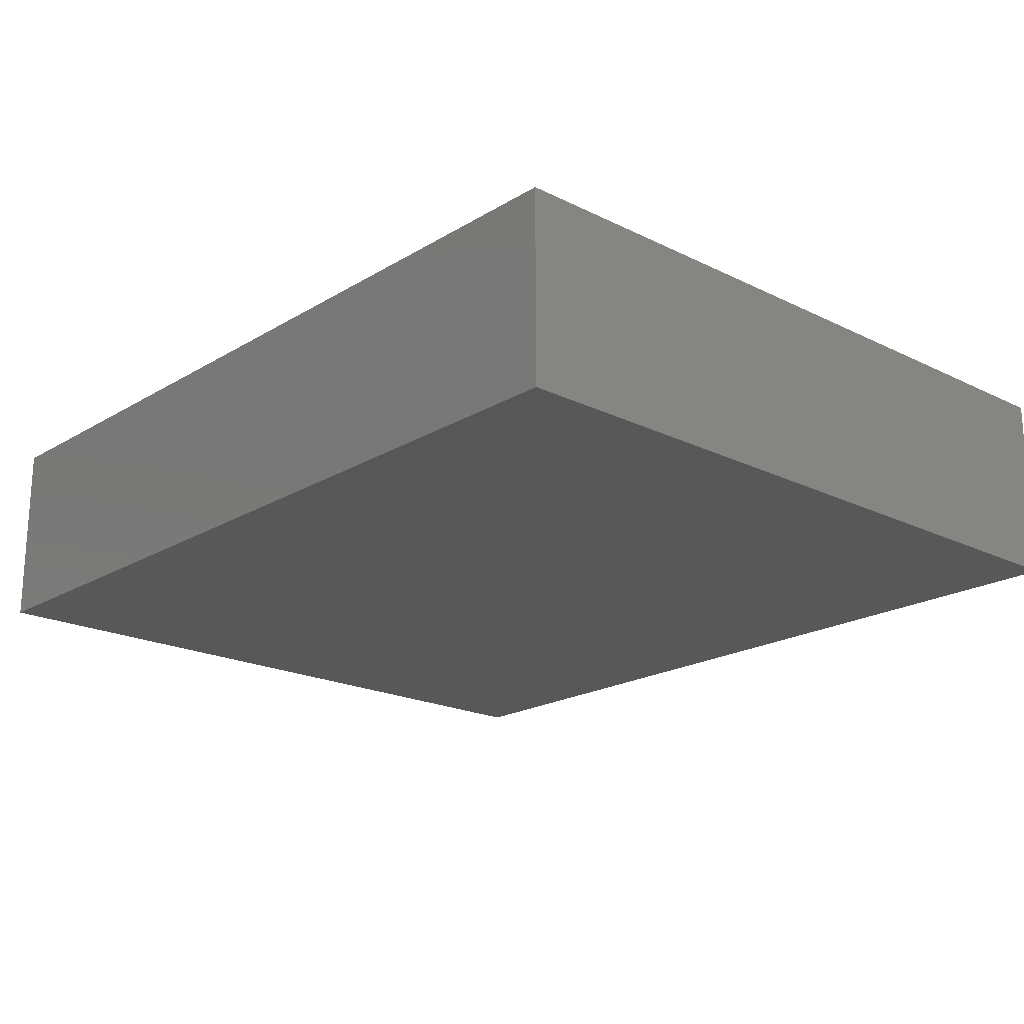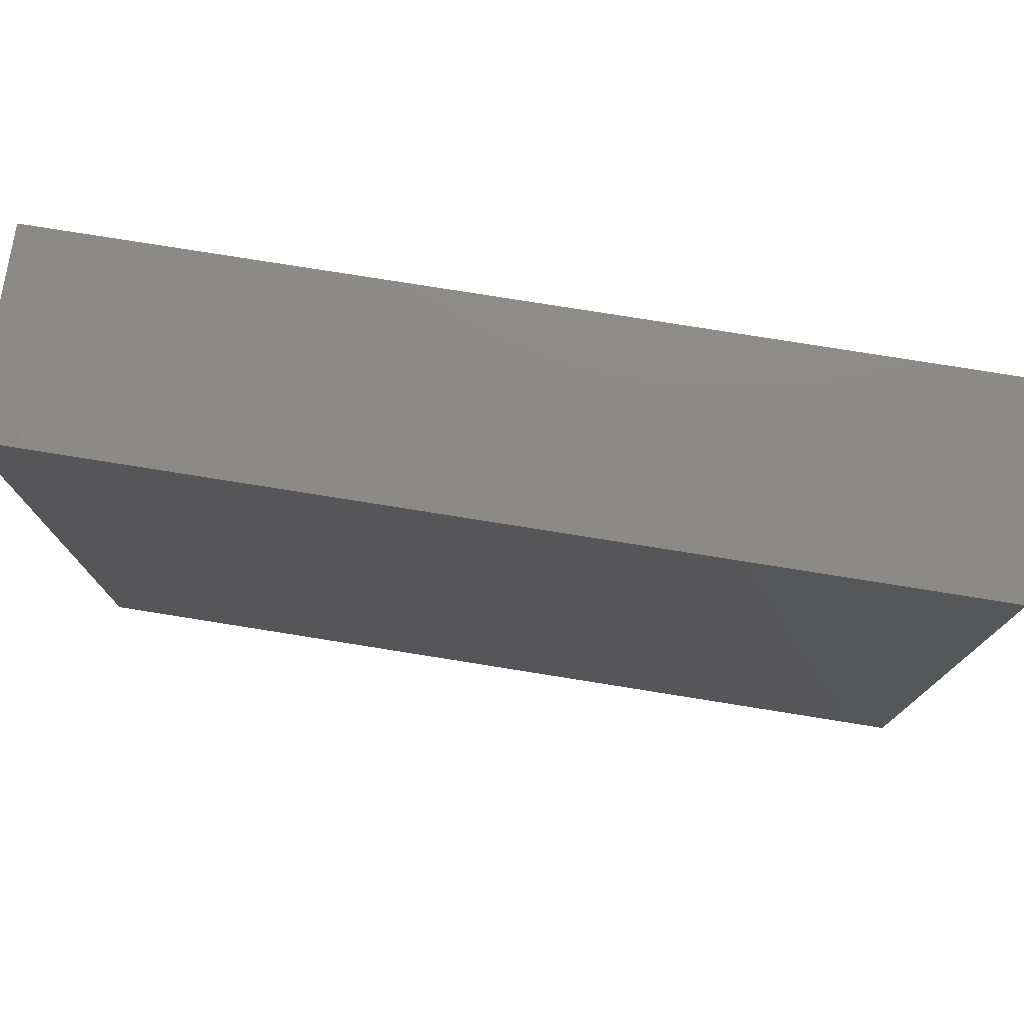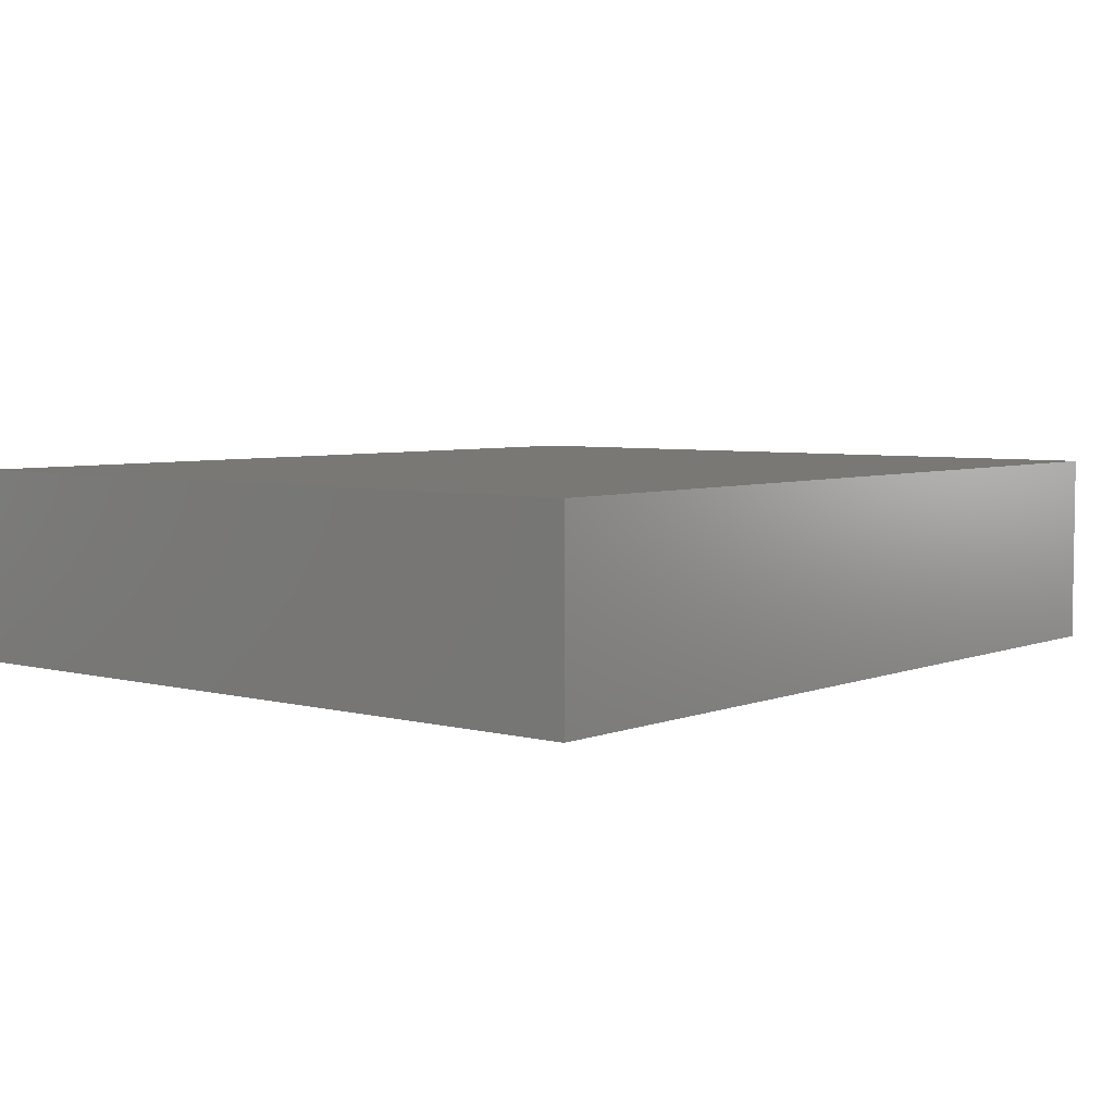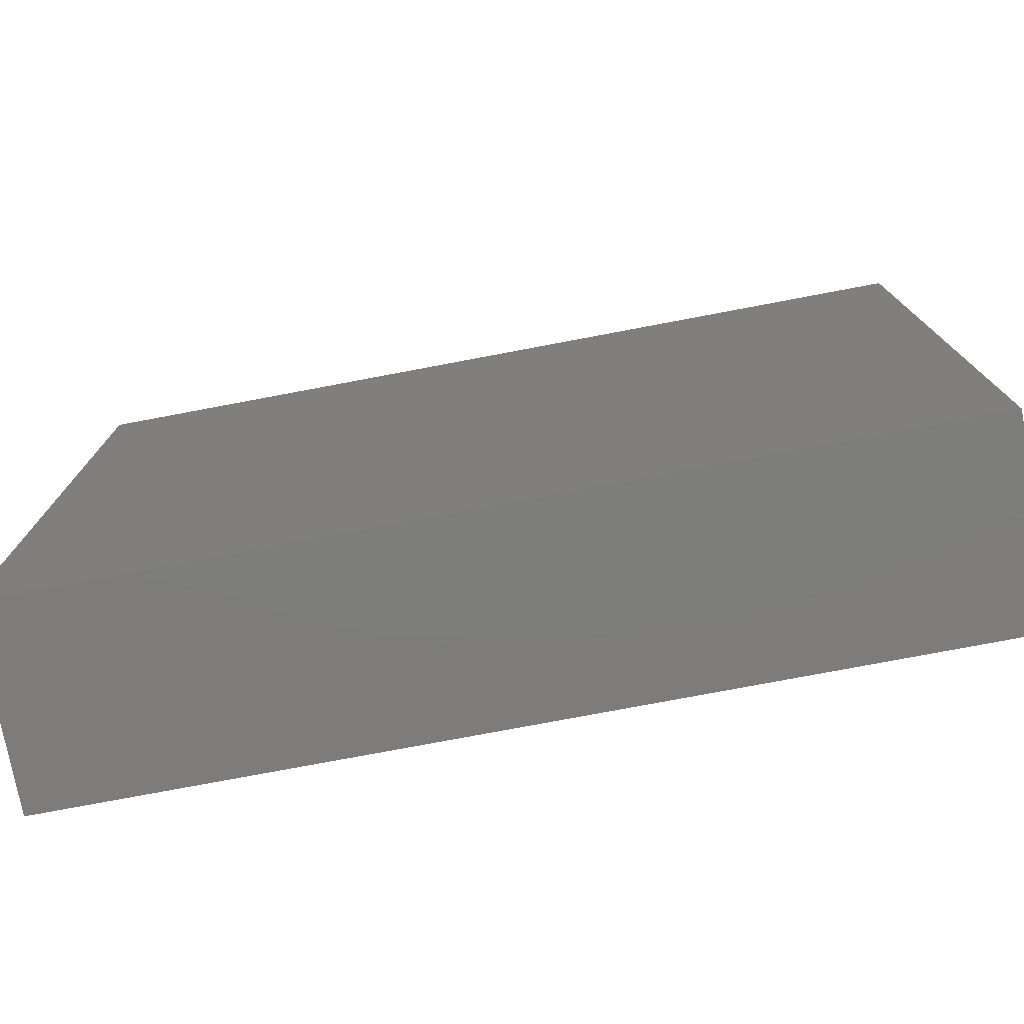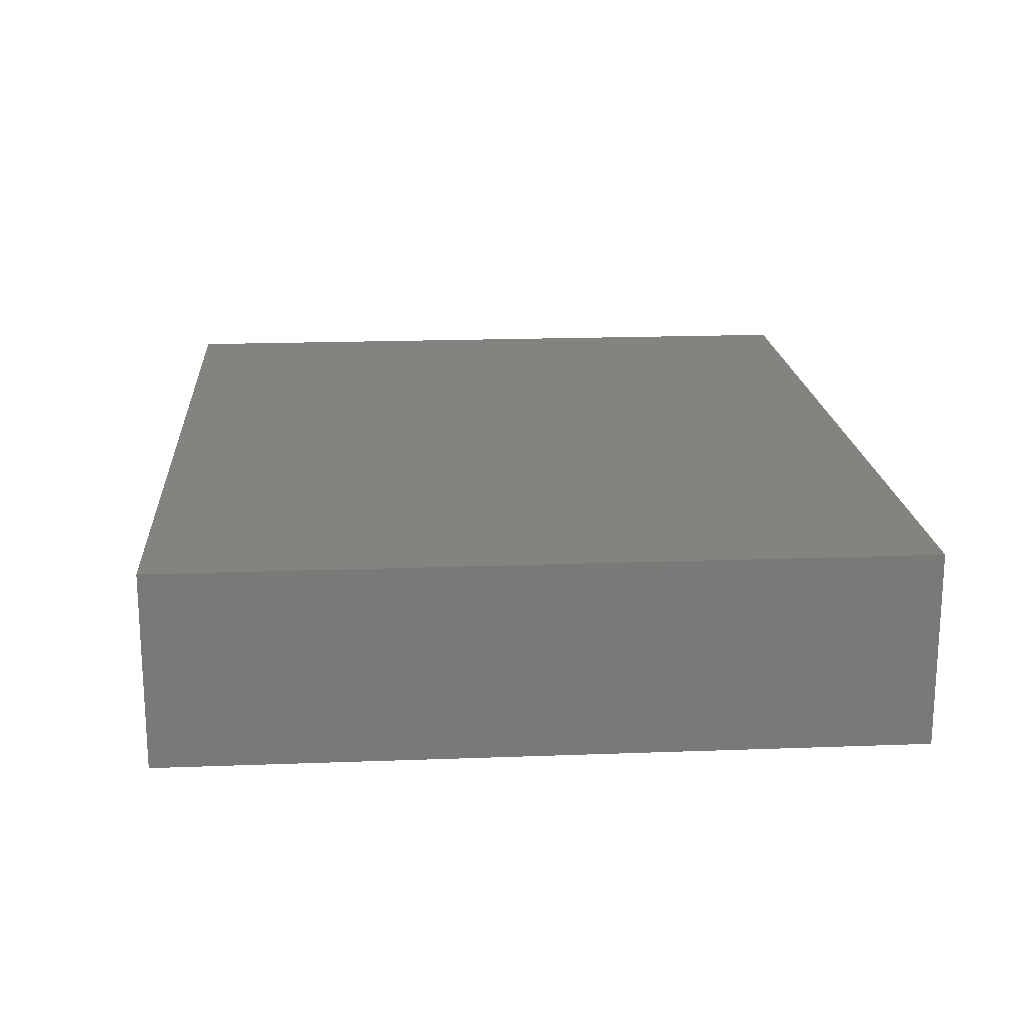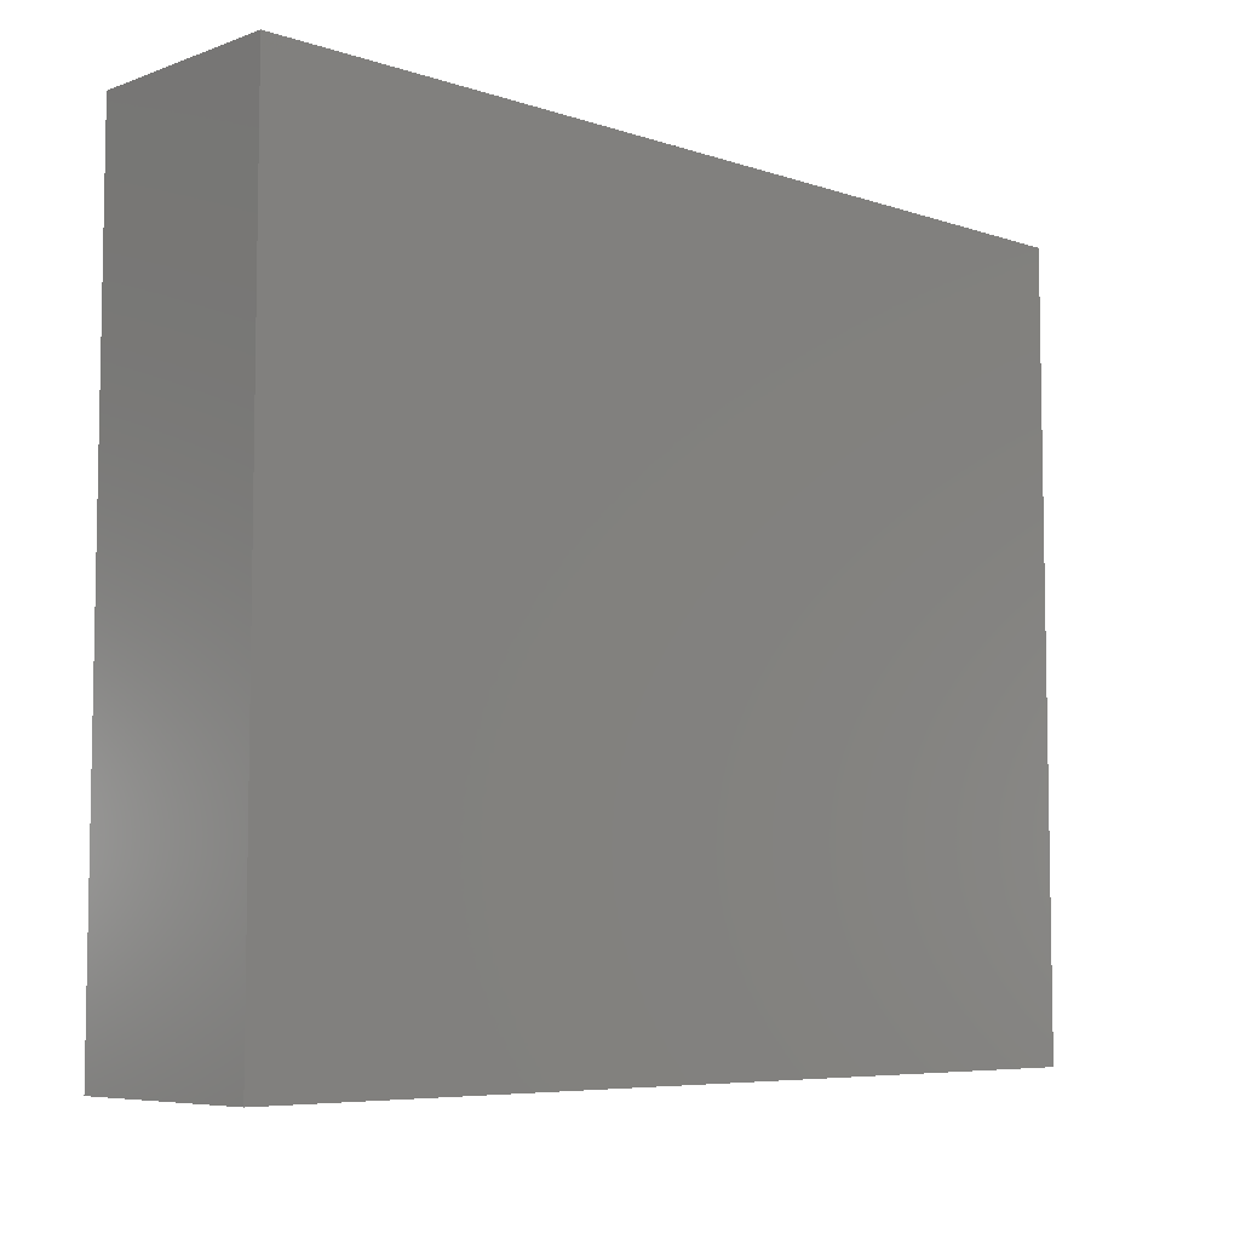
<metadata>
{"format":"stl","ext":"stl","renderer":"f3d","projection":"perspective","resolution":1024,"background":"white","views":[{"elev":-20.0,"azim":47.8,"up":"+Z"},{"elev":76.9,"azim":9.1,"up":"+Y"},{"elev":5.0,"azim":129.6,"up":"+Z"},{"elev":-76.4,"azim":10.7,"up":"+Y"},{"elev":18.5,"azim":-94.1,"up":"+Z"},{"elev":-6.7,"azim":-43.8,"up":"+Y"}]}
</metadata>
<code>
# stl→obj: 8 verts, 12 faces
v -1.6 -1.35 0.7
v -1.6 1.35 0.7
v -1.6 -1.35 0
v -1.6 1.35 0
v 1.6 -1.35 0.7
v 1.6 1.35 0.7
v 1.6 -1.35 0
v 1.6 1.35 0
f 1 2 3
f 3 2 4
f 1 5 6
f 2 1 6
f 3 7 5
f 1 3 5
f 4 8 3
f 3 8 7
f 2 6 4
f 4 6 8
f 7 8 6
f 5 7 6

</code>
